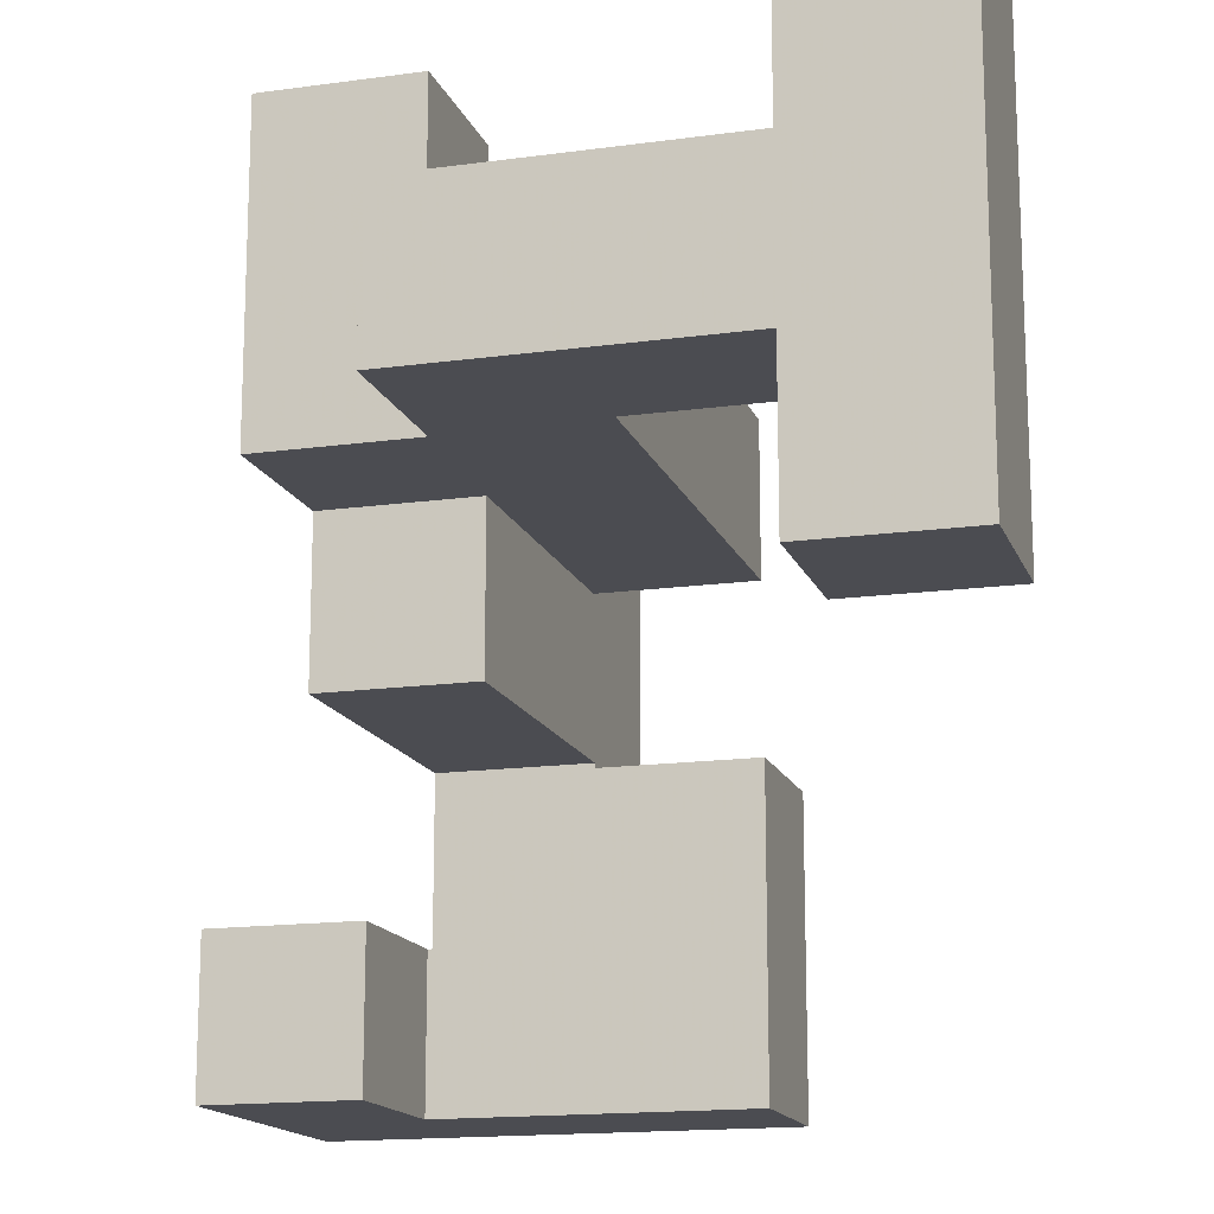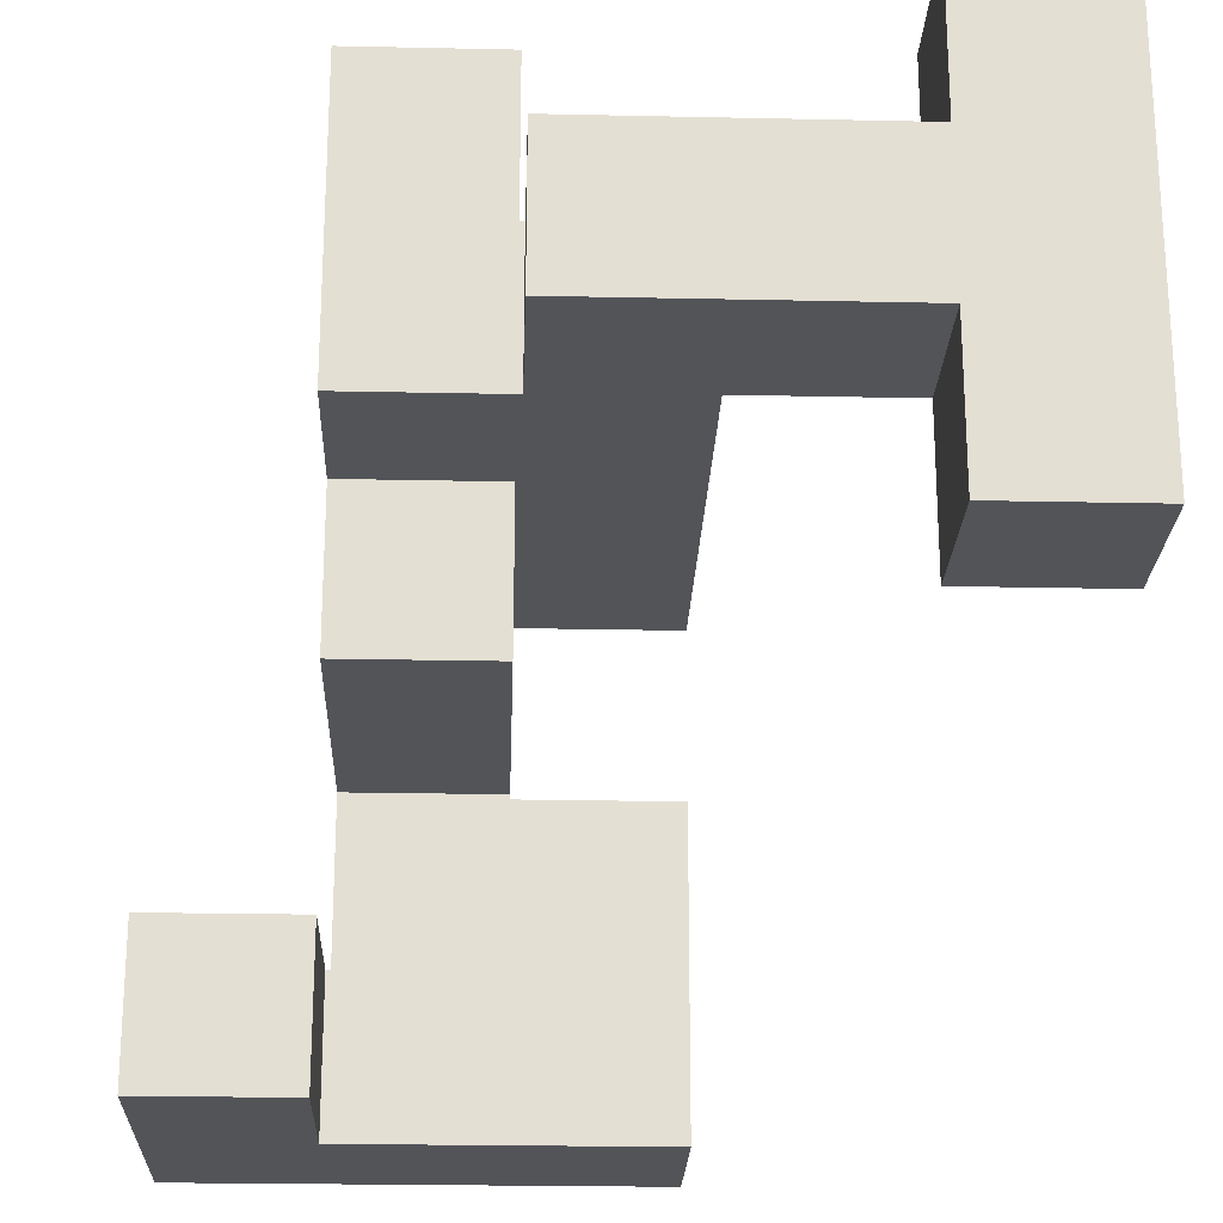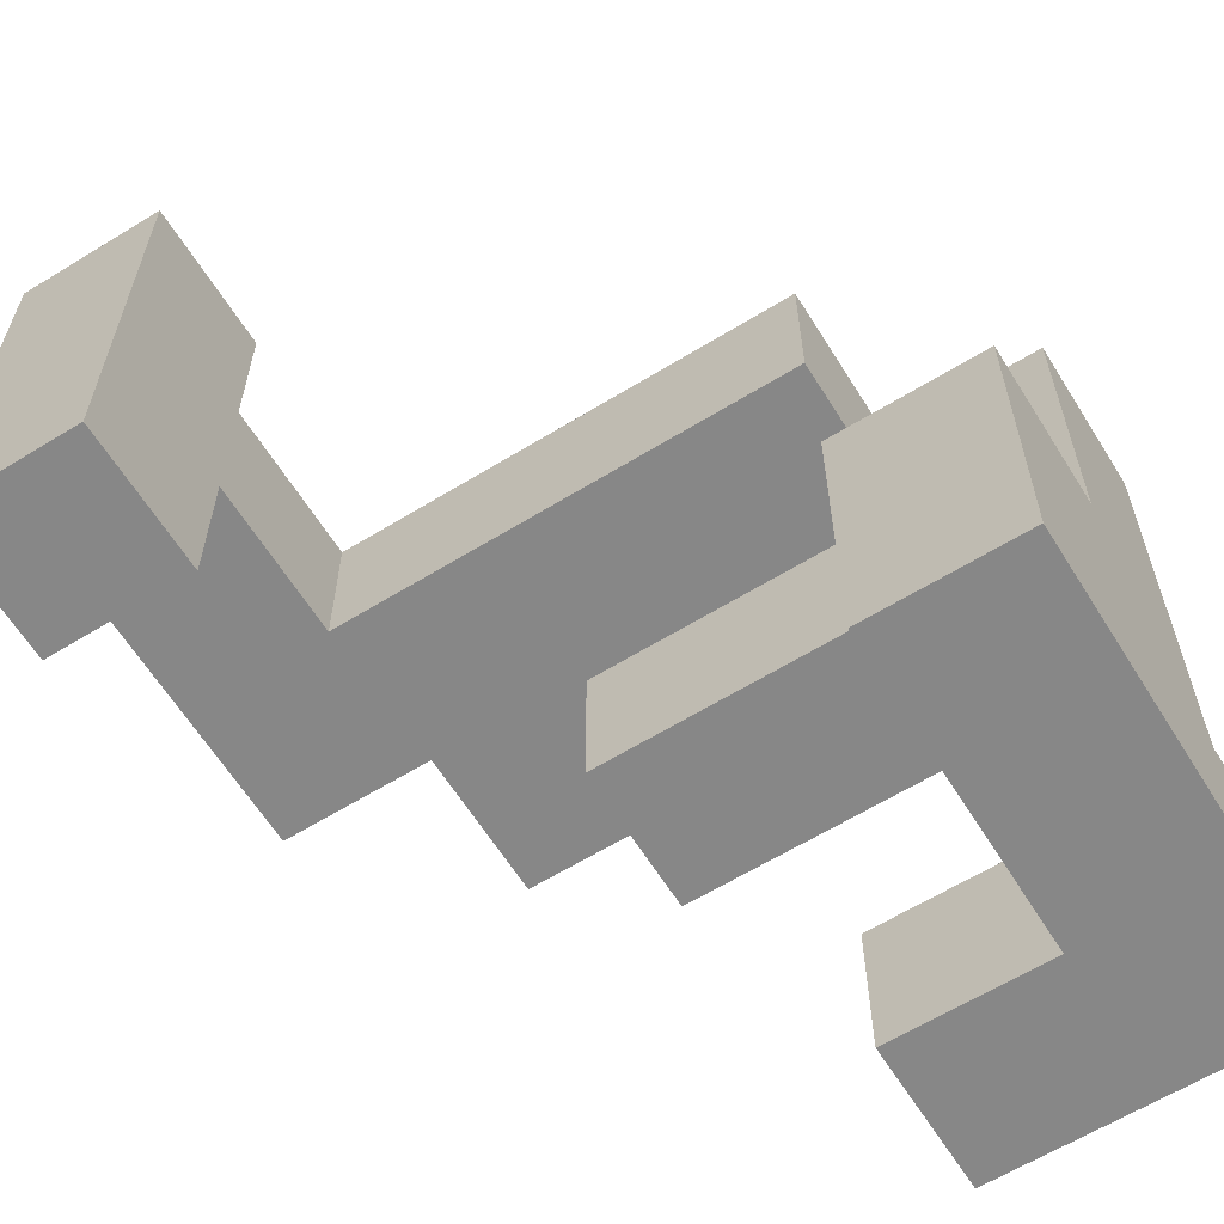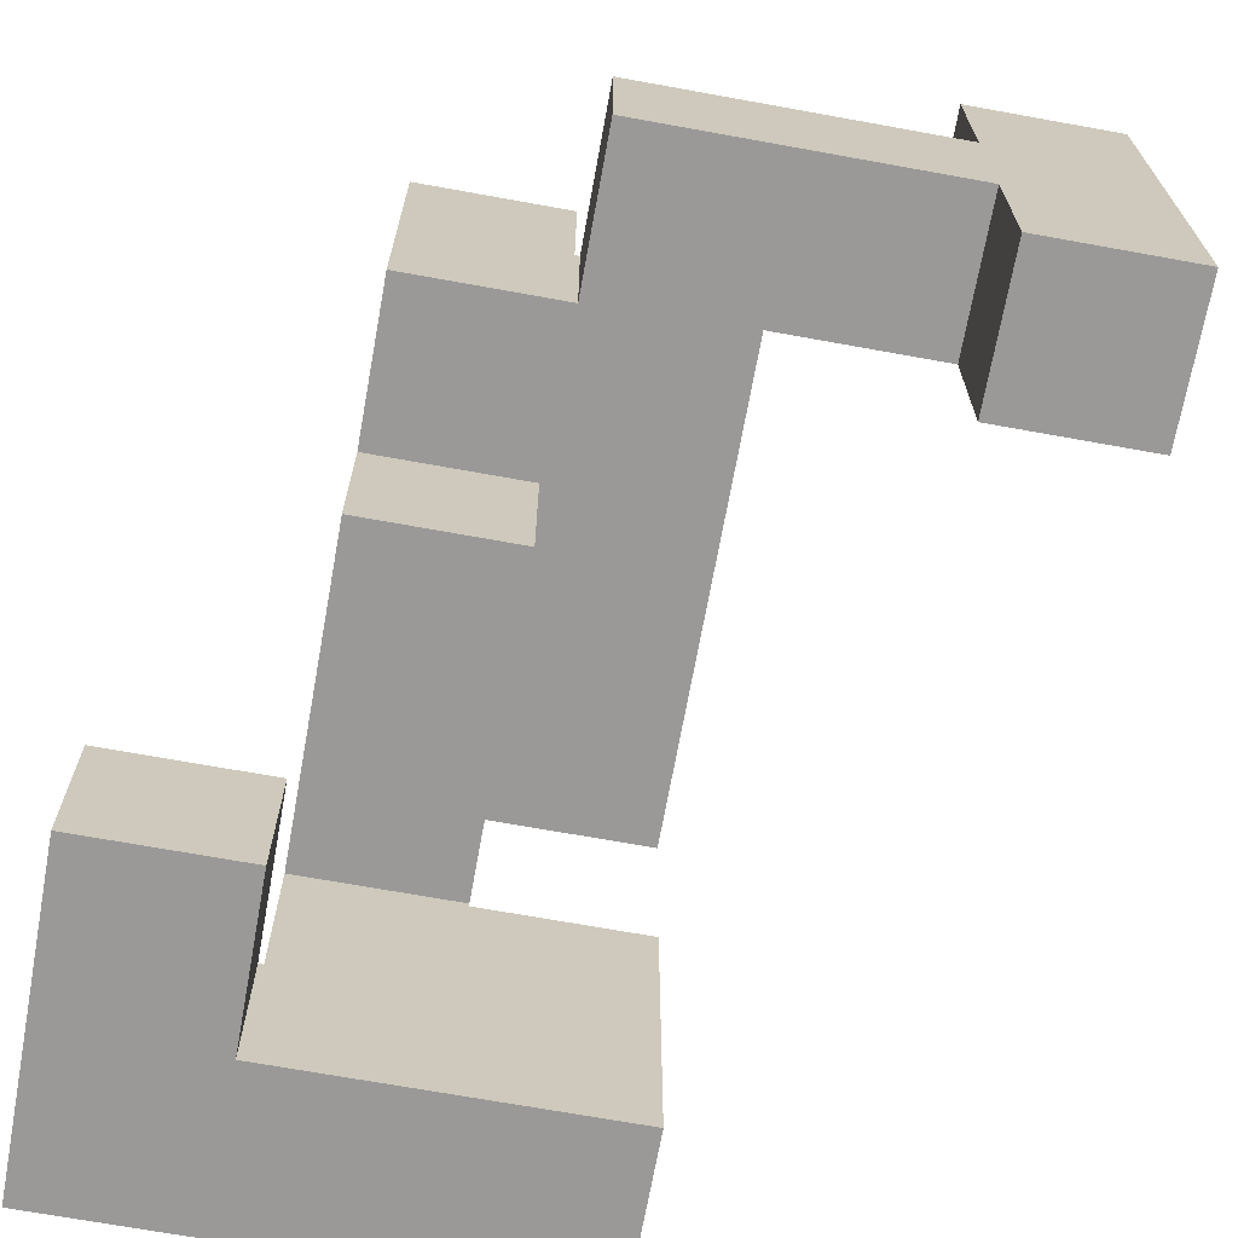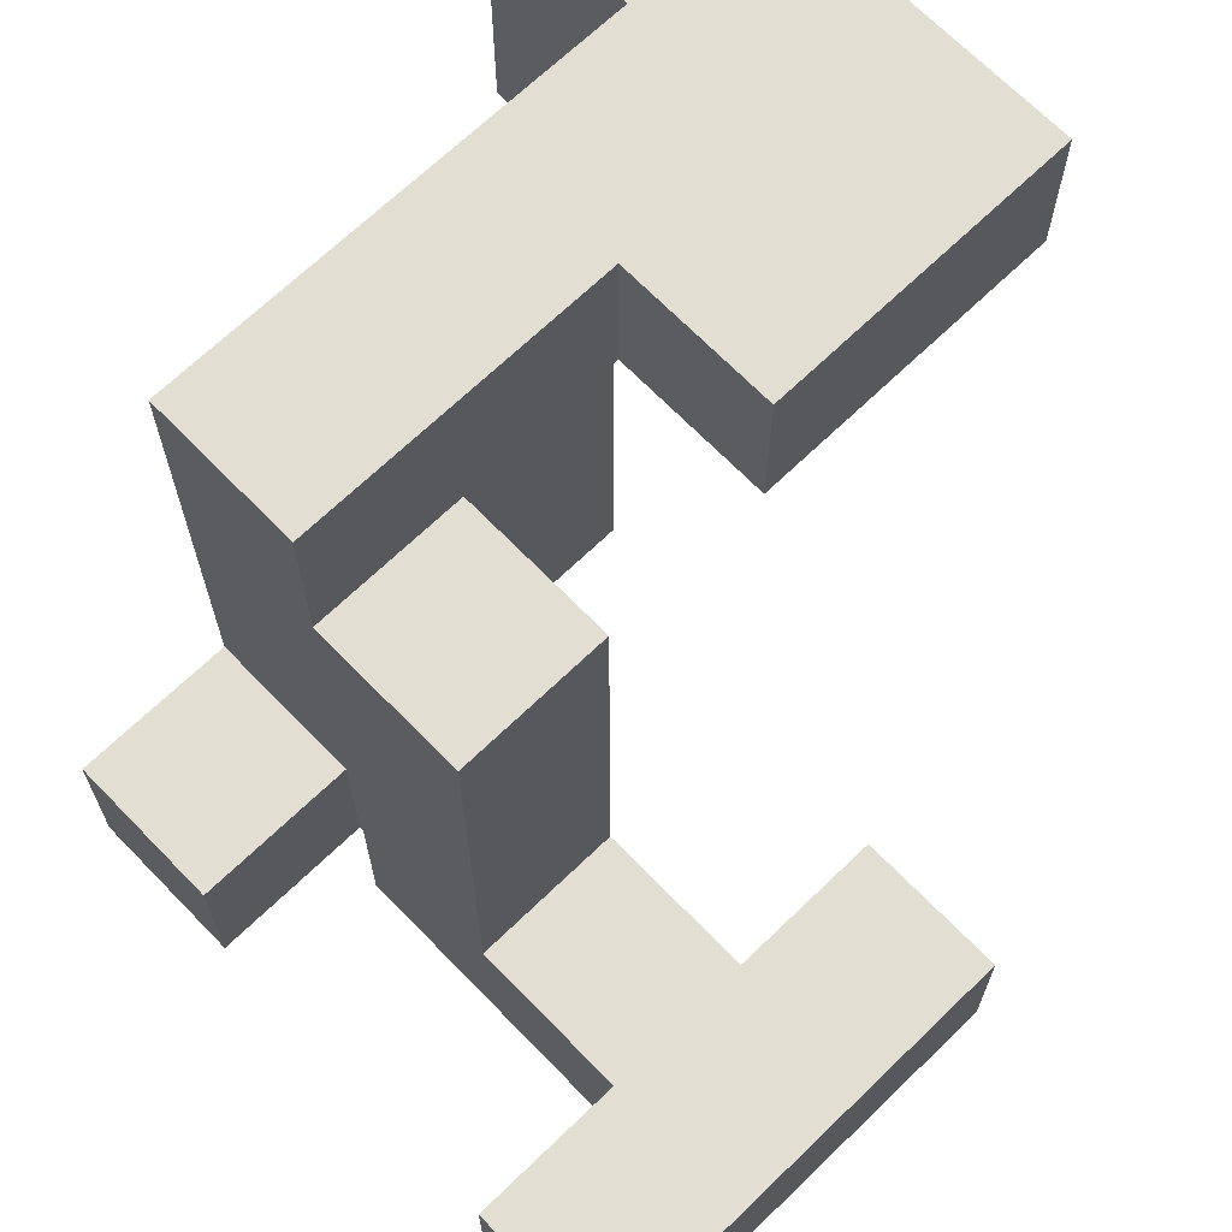
<metadata>
{"format":"obj","ext":"obj","renderer":"f3d","projection":"perspective","resolution":1024,"background":"white","views":[{"elev":-15.5,"azim":-163.7,"up":"+Y"},{"elev":-22.9,"azim":177.9,"up":"+Y"},{"elev":-62.5,"azim":-58.1,"up":"+Y"},{"elev":-69.1,"azim":169.7,"up":"+Y"},{"elev":67.8,"azim":-134.1,"up":"+Z"}]}
</metadata>
<code>
v -0.8283 -0.1617 -0.8283
v -0.8283 -0.1617 -0.505
v -0.8283 0.1617 -0.505
v -0.8283 0.1617 -0.8283
v -0.8283 0.1667 -0.505
v -0.8283 0.1667 -0.8283
v -0.505 -0.1617 -0.8283
v -0.505 0.1617 -0.8283
v -0.505 0.1617 -0.505
v -0.505 -0.1617 -0.505
v -0.505 0.1667 -0.8283
v -0.505 0.1667 -0.505
v -0.8283 0.1717 -0.505
v -0.8283 0.1717 -0.8283
v -0.8283 0.495 -0.505
v -0.8283 0.495 -0.8283
v -0.8283 0.5 -0.505
v -0.8283 0.5 -0.8283
v -0.505 0.1717 -0.8283
v -0.505 0.1717 -0.505
v -0.505 0.495 -0.8283
v -0.505 0.5 -0.8283
v -0.505 0.5 -0.505
v -0.505 0.495 -0.505
v -0.5 0.1717 -0.8283
v -0.5 0.1717 -0.505
v -0.5 0.495 -0.505
v -0.5 0.495 -0.8283
v -0.495 0.1717 -0.8283
v -0.495 0.1717 -0.505
v -0.1717 0.1717 -0.8283
v -0.1717 0.1717 -0.505
v -0.1667 0.1717 -0.8283
v -0.1667 0.1717 -0.505
v -0.495 0.495 -0.505
v -0.495 0.495 -0.8283
v -0.1717 0.495 -0.505
v -0.1717 0.495 -0.8283
v -0.1667 0.495 -0.505
v -0.1667 0.495 -0.8283
v -0.1617 0.1717 -0.505
v -0.1617 0.1717 -0.5
v -0.1617 0.495 -0.5
v -0.1617 0.495 -0.505
v 0.1617 0.1717 -0.8283
v 0.1617 0.495 -0.8283
v 0.1617 0.495 -0.505
v 0.1617 0.1717 -0.505
v 0.1617 0.495 -0.5
v 0.1617 0.1717 -0.5
v -0.1617 0.1717 -0.8283
v -0.1617 0.495 -0.8283
v -0.8283 0.505 -0.505
v -0.8283 0.505 -0.8283
v -0.8283 0.8283 -0.505
v -0.8283 0.8283 -0.8283
v -0.505 0.505 -0.8283
v -0.505 0.505 -0.505
v -0.505 0.8283 -0.8283
v -0.505 0.8283 -0.505
v -0.1617 0.1717 -0.495
v -0.1617 0.495 -0.495
v -0.1617 0.1717 -0.1717
v -0.1617 0.495 -0.1717
v -0.1617 0.1717 -0.1667
v -0.1617 0.495 -0.1667
v 0.1617 0.495 -0.495
v 0.1617 0.1717 -0.495
v 0.1617 0.1717 -0.1717
v 0.1617 0.1717 -0.1667
v 0.1667 0.1717 -0.495
v 0.1667 0.1717 -0.1717
v 0.1667 0.1717 -0.1667
v 0.1617 0.495 -0.1717
v 0.1617 0.495 -0.1667
v 0.1667 0.495 -0.1717
v 0.1667 0.495 -0.495
v 0.1667 0.495 -0.1667
v 0.1717 0.495 -0.495
v 0.1717 0.495 -0.1717
v 0.1717 0.5 -0.1717
v 0.1717 0.5 -0.495
v 0.495 0.1717 -0.495
v 0.495 0.495 -0.495
v 0.495 0.495 -0.1717
v 0.495 0.1717 -0.1717
v 0.495 0.5 -0.495
v 0.495 0.5 -0.1717
v 0.495 0.495 -0.1667
v 0.495 0.1717 -0.1667
v 0.1717 0.1717 -0.495
v 0.1717 0.1717 -0.1717
v 0.1717 0.1717 -0.1667
v 0.1717 0.495 -0.1667
v 0.1717 0.505 -0.1717
v 0.1717 0.505 -0.495
v 0.1717 0.8283 -0.1717
v 0.1717 0.8283 -0.495
v 0.495 0.505 -0.495
v 0.495 0.505 -0.1717
v 0.495 0.8283 -0.495
v 0.495 0.8283 -0.1717
v 0.1717 -0.1617 -0.1617
v 0.1717 -0.1617 0.1617
v 0.1717 0.1617 0.1617
v 0.1717 0.1617 -0.1617
v 0.1717 0.1667 0.1617
v 0.1717 0.1667 -0.1617
v 0.1717 -0.1617 0.1667
v 0.1717 0.1617 0.1667
v 0.1717 0.1667 0.1667
v 0.495 -0.1617 -0.1617
v 0.495 0.1617 -0.1617
v 0.495 0.1617 0.1617
v 0.495 -0.1617 0.1617
v 0.495 0.1667 -0.1617
v 0.495 0.1667 0.1617
v 0.495 0.1617 0.1667
v 0.495 -0.1617 0.1667
v 0.495 0.1667 0.1667
v -0.1617 0.1717 -0.1617
v -0.1617 0.495 -0.1617
v -0.1617 0.1717 0.1617
v -0.1617 0.495 0.1617
v -0.1617 0.1717 0.1667
v -0.1617 0.495 0.1667
v 0.1617 0.1717 -0.1617
v 0.1617 0.1717 0.1617
v 0.1617 0.1717 0.1667
v 0.1667 0.1717 -0.1617
v 0.1667 0.1717 0.1617
v 0.1667 0.1717 0.1667
v 0.1617 0.495 -0.1617
v 0.1617 0.495 0.1617
v 0.1617 0.495 0.1667
v 0.1667 0.495 -0.1617
v 0.1667 0.495 0.1617
v 0.1667 0.495 0.1667
v 0.1717 0.1717 0.1617
v 0.1717 0.1717 -0.1617
v 0.1717 0.1717 0.1667
v 0.495 0.495 -0.1617
v 0.495 0.1717 -0.1617
v 0.495 0.1717 0.1617
v 0.495 0.495 0.1617
v 0.495 0.1717 0.1667
v 0.495 0.495 0.1667
v 0.1717 0.495 -0.1617
v 0.1717 0.495 0.1617
v 0.1717 0.495 0.1667
v 0.505 -0.8283 0.1717
v 0.505 -0.8283 0.495
v 0.505 -0.505 0.495
v 0.505 -0.505 0.1717
v 0.505 -0.8283 0.5
v 0.505 -0.505 0.5
v 0.8283 -0.8283 0.1717
v 0.8283 -0.505 0.1717
v 0.8283 -0.505 0.495
v 0.8283 -0.8283 0.495
v 0.8283 -0.505 0.5
v 0.8283 -0.8283 0.5
v 0.1717 -0.1617 0.1717
v 0.1717 0.1617 0.1717
v 0.1717 0.1667 0.1717
v 0.1717 -0.1617 0.495
v 0.1717 0.1617 0.495
v 0.1717 0.1667 0.495
v 0.1717 -0.1617 0.5
v 0.1717 0.1617 0.5
v 0.1717 0.1667 0.5
v 0.495 0.1617 0.1717
v 0.495 -0.1617 0.1717
v 0.495 0.1667 0.1717
v 0.495 0.1617 0.495
v 0.495 -0.1617 0.495
v 0.495 0.1667 0.495
v 0.495 0.1617 0.5
v 0.495 -0.1617 0.5
v 0.495 0.1667 0.5
v -0.1617 0.1717 0.1717
v -0.1617 0.495 0.1717
v -0.1617 0.1717 0.495
v -0.1617 0.495 0.495
v 0.1617 0.1717 0.1717
v 0.1617 0.1717 0.495
v 0.1667 0.1717 0.1717
v 0.1667 0.1717 0.495
v 0.1617 0.495 0.1717
v 0.1617 0.495 0.495
v 0.1667 0.495 0.1717
v 0.1667 0.495 0.495
v 0.1717 0.1717 0.1717
v 0.1717 0.1717 0.495
v 0.1717 0.1717 0.5
v 0.1717 0.495 0.5
v 0.1717 0.495 0.495
v 0.495 0.1717 0.1717
v 0.495 0.495 0.1717
v 0.495 0.1717 0.495
v 0.495 0.495 0.495
v 0.495 0.1717 0.5
v 0.495 0.495 0.5
v 0.1717 0.495 0.1717
v -0.1617 -0.8283 0.505
v -0.1617 -0.8283 0.8283
v -0.1617 -0.505 0.8283
v -0.1617 -0.505 0.505
v -0.1617 -0.5 0.8283
v -0.1617 -0.5 0.505
v 0.1617 -0.8283 0.505
v 0.1617 -0.8283 0.8283
v 0.1667 -0.8283 0.505
v 0.1667 -0.8283 0.8283
v 0.1617 -0.505 0.505
v 0.1667 -0.505 0.505
v 0.1617 -0.5 0.505
v 0.1667 -0.5 0.505
v 0.1617 -0.505 0.8283
v 0.1667 -0.505 0.8283
v 0.1617 -0.5 0.8283
v 0.1667 -0.5 0.8283
v 0.495 -0.505 0.505
v 0.495 -0.5 0.505
v 0.495 -0.5 0.8283
v 0.495 -0.505 0.8283
v 0.1717 -0.8283 0.505
v 0.1717 -0.8283 0.8283
v 0.495 -0.8283 0.505
v 0.495 -0.8283 0.8283
v 0.5 -0.8283 0.505
v 0.5 -0.8283 0.8283
v 0.5 -0.505 0.8283
v 0.5 -0.505 0.505
v 0.1717 -0.505 0.505
v 0.1717 -0.5 0.505
v 0.1717 -0.505 0.8283
v 0.1717 -0.5 0.8283
v 0.505 -0.8283 0.505
v 0.505 -0.505 0.505
v 0.8283 -0.505 0.505
v 0.8283 -0.8283 0.505
v 0.8283 -0.505 0.8283
v 0.8283 -0.8283 0.8283
v 0.505 -0.8283 0.8283
v 0.505 -0.505 0.8283
v -0.1617 -0.495 0.8283
v -0.1617 -0.495 0.505
v -0.1617 -0.1717 0.8283
v -0.1617 -0.1717 0.505
v 0.1617 -0.1717 0.8283
v 0.1617 -0.1717 0.505
v 0.1667 -0.1717 0.8283
v 0.1667 -0.1717 0.505
v 0.1617 -0.495 0.505
v 0.1667 -0.495 0.505
v 0.1617 -0.495 0.8283
v 0.1667 -0.495 0.8283
v 0.1717 -0.1717 0.505
v 0.1717 -0.1717 0.8283
v 0.1717 -0.1667 0.8283
v 0.1717 -0.1667 0.505
v 0.495 -0.495 0.505
v 0.495 -0.495 0.8283
v 0.495 -0.1717 0.505
v 0.495 -0.1717 0.8283
v 0.495 -0.1667 0.505
v 0.495 -0.1667 0.8283
v 0.1717 -0.495 0.505
v 0.1717 -0.495 0.8283
v 0.1717 -0.1617 0.505
v 0.1717 0.1617 0.505
v 0.1717 0.1667 0.505
v 0.1717 -0.1617 0.8283
v 0.1717 0.1617 0.8283
v 0.1717 0.1667 0.8283
v 0.495 0.1617 0.505
v 0.495 -0.1617 0.505
v 0.495 0.1667 0.505
v 0.495 -0.1617 0.8283
v 0.495 0.1617 0.8283
v 0.495 0.1667 0.8283
v 0.1717 0.1717 0.505
v 0.1717 0.495 0.505
v 0.1717 0.1717 0.8283
v 0.1717 0.495 0.8283
v 0.495 0.1717 0.505
v 0.495 0.495 0.505
v 0.495 0.1717 0.8283
v 0.495 0.495 0.8283
f 1 2 3 4
f 4 3 5 6
f 7 8 9 10
f 8 11 12 9
f 1 7 10 2
f 1 4 8 7
f 4 6 11 8
f 2 10 9 3
f 3 9 12 5
f 6 5 13 14
f 14 13 15 16
f 16 15 17 18
f 11 19 20 12
f 21 22 23 24
f 19 25 26 20
f 21 24 27 28
f 6 14 19 11
f 14 16 21 19
f 19 21 28 25
f 16 18 22 21
f 5 12 20 13
f 13 20 24 15
f 20 26 27 24
f 15 24 23 17
f 25 29 30 26
f 29 31 32 30
f 31 33 34 32
f 28 27 35 36
f 36 35 37 38
f 38 37 39 40
f 25 28 36 29
f 29 36 38 31
f 31 38 40 33
f 26 30 35 27
f 30 32 37 35
f 32 34 39 37
f 41 42 43 44
f 45 46 47 48
f 48 47 49 50
f 33 51 41 34
f 51 45 48 41
f 41 48 50 42
f 40 39 44 52
f 52 44 47 46
f 44 43 49 47
f 33 40 52 51
f 51 52 46 45
f 34 41 44 39
f 18 17 53 54
f 54 53 55 56
f 22 57 58 23
f 57 59 60 58
f 56 55 60 59
f 18 54 57 22
f 54 56 59 57
f 17 23 58 53
f 53 58 60 55
f 42 61 62 43
f 61 63 64 62
f 63 65 66 64
f 50 49 67 68
f 42 50 68 61
f 61 68 69 63
f 63 69 70 65
f 68 71 72 69
f 69 72 73 70
f 43 62 67 49
f 62 64 74 67
f 64 66 75 74
f 67 74 76 77
f 74 75 78 76
f 68 67 77 71
f 79 80 81 82
f 83 84 85 86
f 84 87 88 85
f 86 85 89 90
f 71 91 92 72
f 72 92 93 73
f 91 83 86 92
f 92 86 90 93
f 77 76 80 79
f 76 78 94 80
f 80 94 89 85
f 71 77 79 91
f 91 79 84 83
f 79 82 87 84
f 80 85 88 81
f 82 81 95 96
f 96 95 97 98
f 87 99 100 88
f 99 101 102 100
f 98 97 102 101
f 82 96 99 87
f 96 98 101 99
f 81 88 100 95
f 95 100 102 97
f 103 104 105 106
f 106 105 107 108
f 104 109 110 105
f 105 110 111 107
f 112 113 114 115
f 113 116 117 114
f 115 114 118 119
f 114 117 120 118
f 103 112 115 104
f 104 115 119 109
f 103 106 113 112
f 106 108 116 113
f 65 121 122 66
f 121 123 124 122
f 123 125 126 124
f 65 70 127 121
f 121 127 128 123
f 123 128 129 125
f 70 73 130 127
f 127 130 131 128
f 128 131 132 129
f 66 122 133 75
f 122 124 134 133
f 124 126 135 134
f 75 133 136 78
f 133 134 137 136
f 134 135 138 137
f 108 107 139 140
f 107 111 141 139
f 90 89 142 143
f 116 143 144 117
f 143 142 145 144
f 117 144 146 120
f 144 145 147 146
f 73 93 140 130
f 130 140 139 131
f 131 139 141 132
f 93 90 143 140
f 78 136 148 94
f 136 137 149 148
f 137 138 150 149
f 94 148 142 89
f 148 149 145 142
f 149 150 147 145
f 108 140 143 116
f 151 152 153 154
f 152 155 156 153
f 157 158 159 160
f 160 159 161 162
f 151 157 160 152
f 152 160 162 155
f 154 153 159 158
f 153 156 161 159
f 151 154 158 157
f 109 163 164 110
f 110 164 165 111
f 163 166 167 164
f 164 167 168 165
f 166 169 170 167
f 167 170 171 168
f 119 118 172 173
f 118 120 174 172
f 173 172 175 176
f 172 174 177 175
f 176 175 178 179
f 175 177 180 178
f 109 119 173 163
f 163 173 176 166
f 166 176 179 169
f 125 181 182 126
f 181 183 184 182
f 125 129 185 181
f 181 185 186 183
f 129 132 187 185
f 185 187 188 186
f 126 182 189 135
f 182 184 190 189
f 135 189 191 138
f 189 190 192 191
f 183 186 190 184
f 186 188 192 190
f 111 165 193 141
f 165 168 194 193
f 168 171 195 194
f 194 195 196 197
f 120 146 198 174
f 146 147 199 198
f 174 198 200 177
f 198 199 201 200
f 177 200 202 180
f 200 201 203 202
f 132 141 193 187
f 187 193 194 188
f 138 191 204 150
f 191 192 197 204
f 150 204 199 147
f 204 197 201 199
f 197 196 203 201
f 188 194 197 192
f 205 206 207 208
f 208 207 209 210
f 205 211 212 206
f 211 213 214 212
f 205 208 215 211
f 211 215 216 213
f 208 210 217 215
f 215 217 218 216
f 206 212 219 207
f 212 214 220 219
f 207 219 221 209
f 219 220 222 221
f 223 224 225 226
f 213 227 228 214
f 227 229 230 228
f 229 231 232 230
f 223 226 233 234
f 213 216 235 227
f 227 235 223 229
f 229 223 234 231
f 216 218 236 235
f 235 236 224 223
f 214 228 237 220
f 228 230 226 237
f 230 232 233 226
f 220 237 238 222
f 237 226 225 238
f 155 239 240 156
f 162 161 241 242
f 242 241 243 244
f 231 239 245 232
f 155 162 242 239
f 239 242 244 245
f 234 233 246 240
f 156 240 241 161
f 240 246 243 241
f 231 234 240 239
f 232 245 246 233
f 245 244 243 246
f 210 209 247 248
f 248 247 249 250
f 250 249 251 252
f 252 251 253 254
f 210 248 255 217
f 217 255 256 218
f 248 250 252 255
f 255 252 254 256
f 209 221 257 247
f 221 222 258 257
f 247 257 251 249
f 257 258 253 251
f 259 260 261 262
f 224 263 264 225
f 263 265 266 264
f 265 267 268 266
f 254 253 260 259
f 218 256 269 236
f 236 269 263 224
f 256 254 259 269
f 269 259 265 263
f 259 262 267 265
f 222 238 270 258
f 238 225 264 270
f 258 270 260 253
f 270 264 266 260
f 260 266 268 261
f 169 271 272 170
f 170 272 273 171
f 262 261 274 271
f 271 274 275 272
f 272 275 276 273
f 179 178 277 278
f 178 180 279 277
f 267 278 280 268
f 278 277 281 280
f 277 279 282 281
f 169 179 278 271
f 262 271 278 267
f 261 268 280 274
f 274 280 281 275
f 275 281 282 276
f 171 273 283 195
f 195 283 284 196
f 273 276 285 283
f 283 285 286 284
f 180 202 287 279
f 202 203 288 287
f 279 287 289 282
f 287 288 290 289
f 196 284 288 203
f 284 286 290 288
f 276 282 289 285
f 285 289 290 286

</code>
